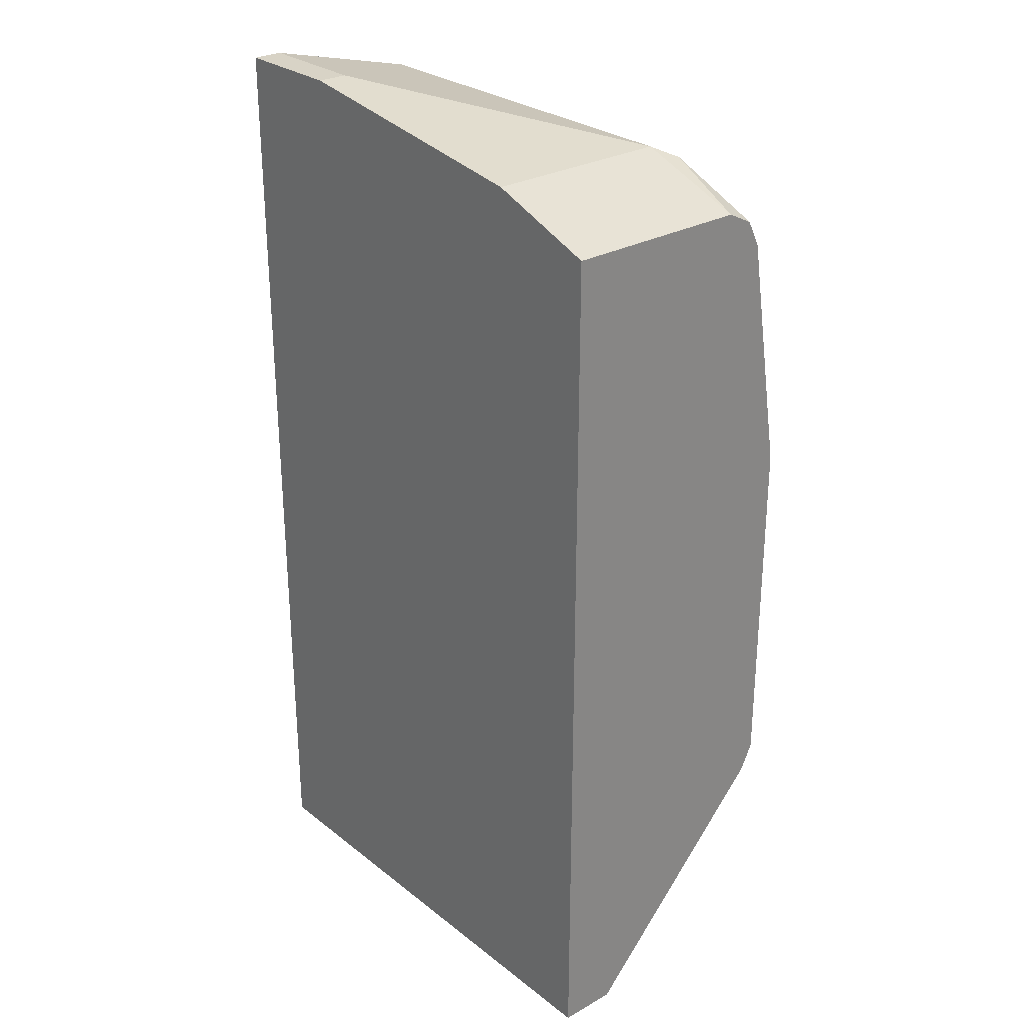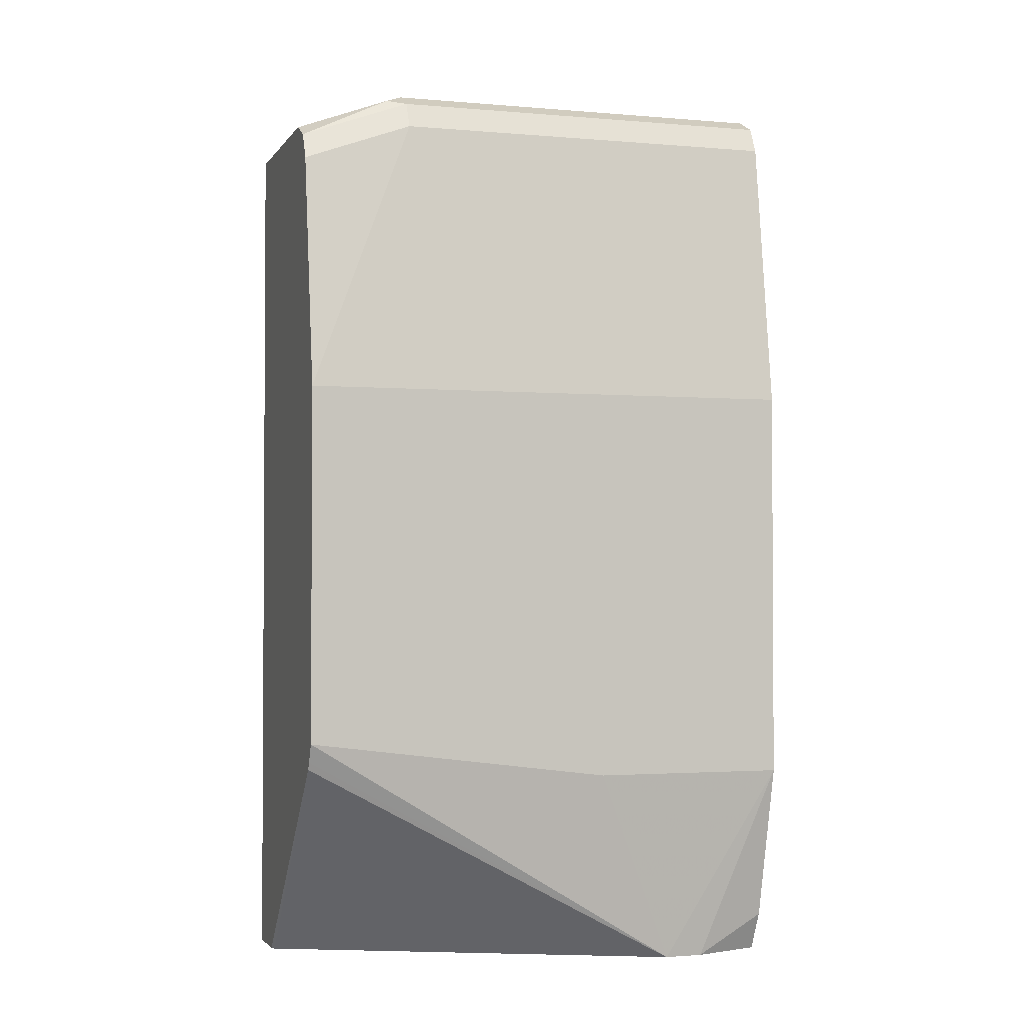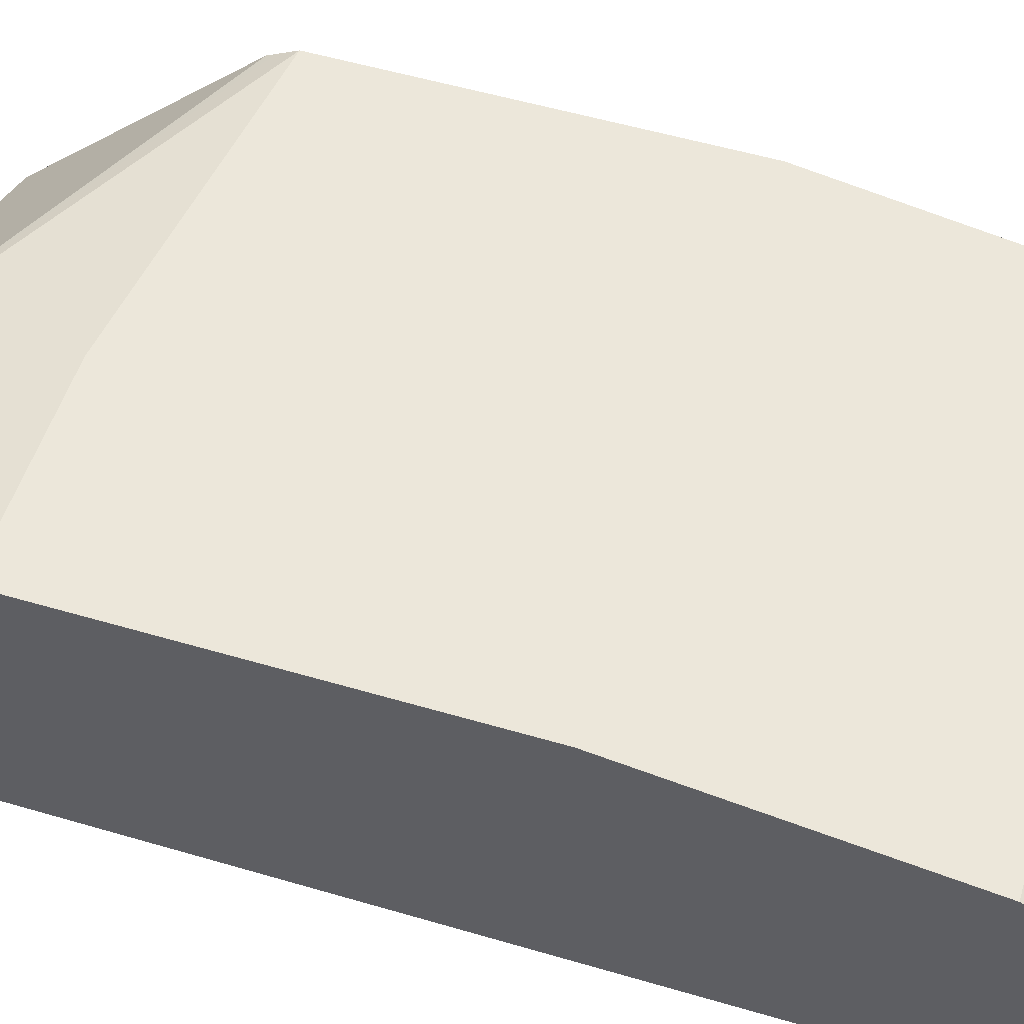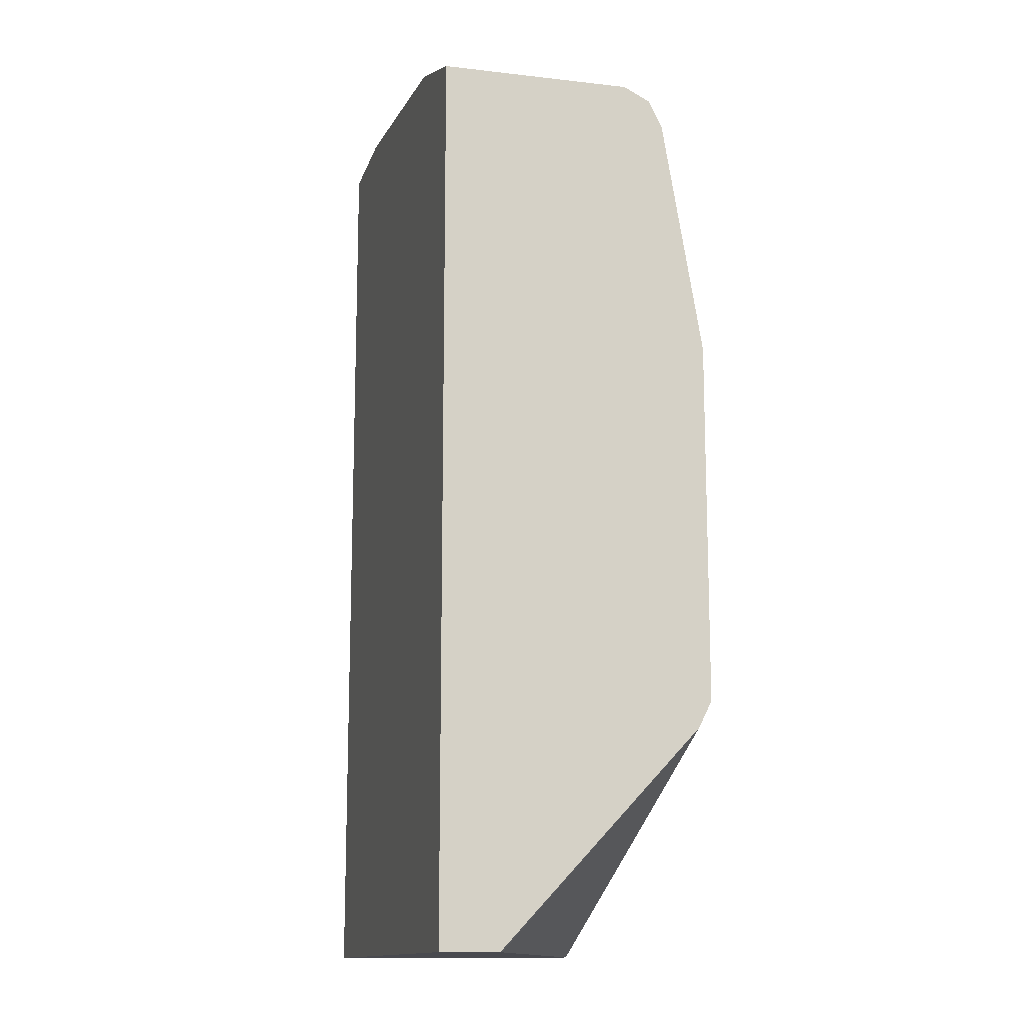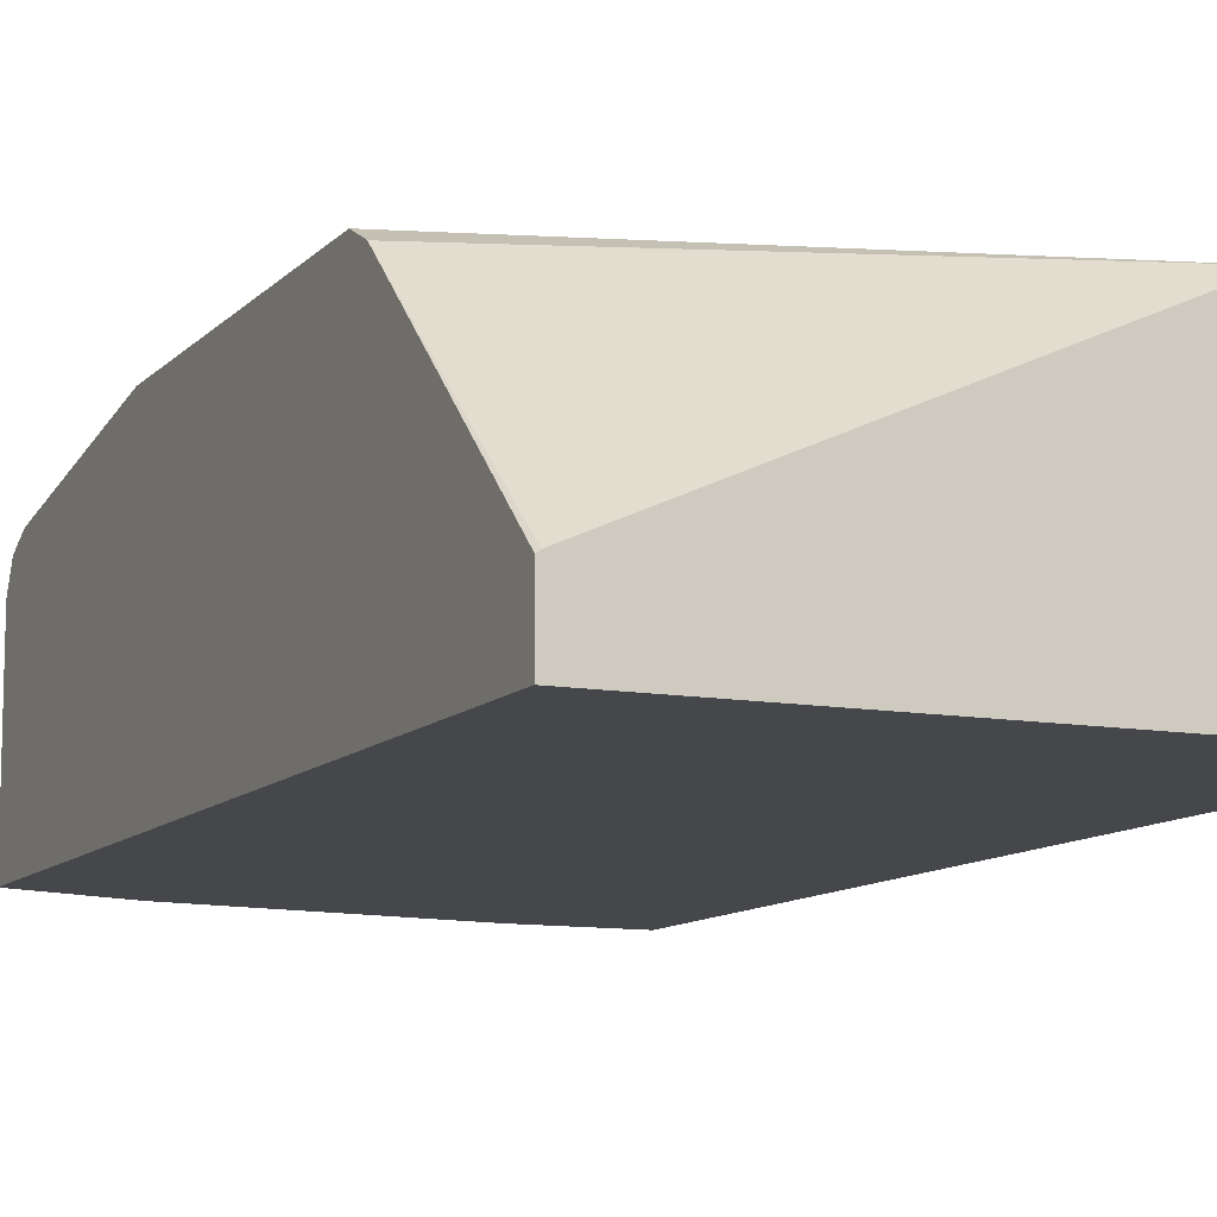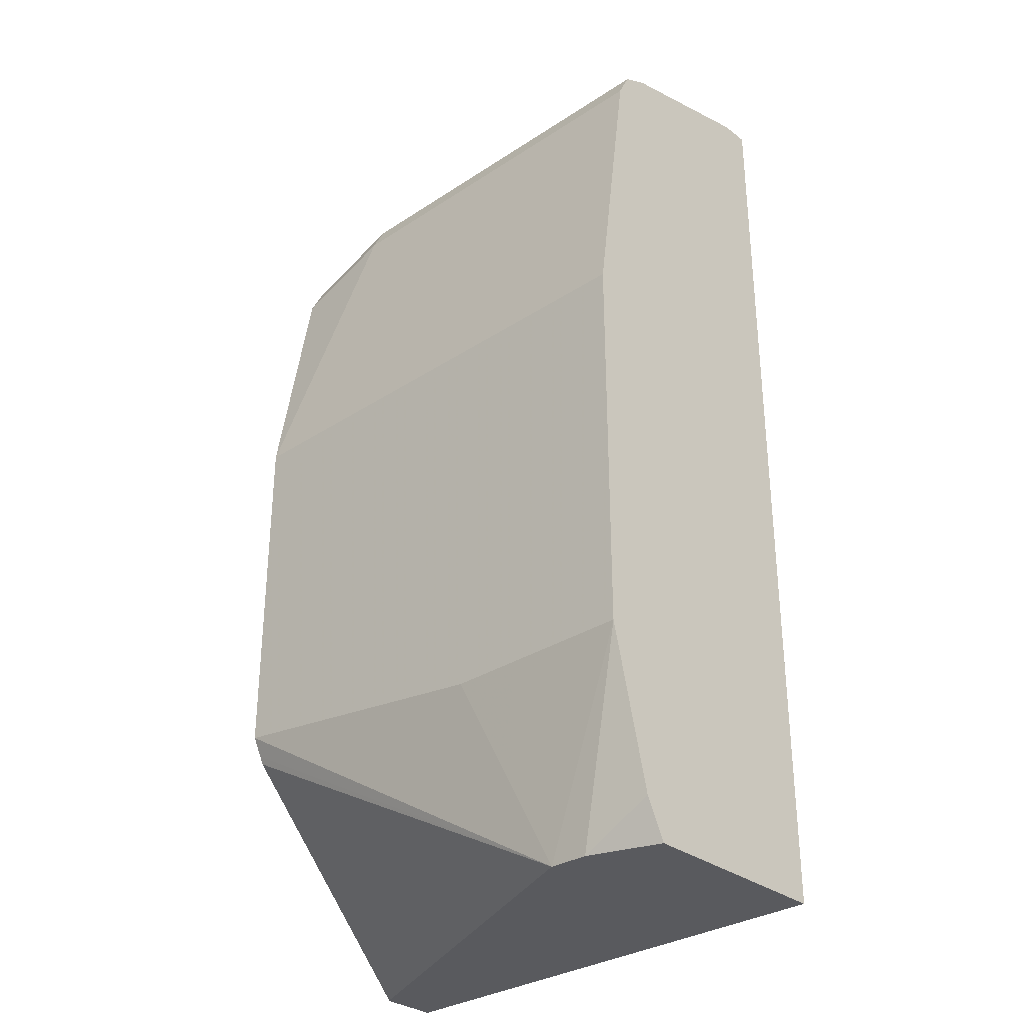
<metadata>
{"format":"obj","ext":"obj","renderer":"f3d","projection":"perspective","resolution":1024,"background":"white","views":[{"elev":27.9,"azim":-130.5,"up":"+Y"},{"elev":-2.1,"azim":-17.4,"up":"+Y"},{"elev":53.6,"azim":107.5,"up":"+Z"},{"elev":-13.5,"azim":-104.6,"up":"+Y"},{"elev":-10.6,"azim":-24.4,"up":"+Z"},{"elev":-31.3,"azim":43.0,"up":"+Y"}]}
</metadata>
<code>
v -0.3414 0.2143 0.2187
v -0.3929 0.2143 0.2187
v -0.3414 0.2143 0.2322
v -0.3414 -0.2142 0.2187
v -0.3929 0.2143 0.2322
v -0.518 0.1965 0.2187
v -0.3414 0.1965 0.3036
v -0.3414 -0.2142 0.3126
v -0.5673 -0.2142 0.2187
v -0.518 0.1965 0.3036
v -0.5673 0.1786 0.2187
v -0.3414 0.1905 0.3155
v -0.3732 -0.2142 0.3233
v -0.3414 -0.1964 0.3215
v -0.5673 -0.2142 0.2446
v -0.5673 0.1786 0.3036
v -0.5269 0.192 0.3126
v -0.518 0.1905 0.3155
v -0.3414 0.1786 0.3215
v -0.3906 -0.2142 0.3237
v -0.3414 -0.125 0.3393
v -0.566 -0.2142 0.2457
v -0.5673 -0.119 0.3334
v -0.5673 0.1726 0.3155
v -0.518 0.1786 0.3215
v -0.3414 0.05354 0.3393
v -0.3907 -0.2142 0.3237
v -0.4287 -0.125 0.3393
v -0.5673 -0.1156 0.3351
v -0.5673 0.1607 0.3215
v -0.5673 0.05354 0.3393
v -0.5673 -0.1072 0.3393
f 13 21 20
f 13 14 21
f 12 25 19
f 12 18 25
f 10 17 18
f 9 30 24
f 9 16 11
f 9 24 16
f 15 22 23
f 27 32 29
f 9 32 31
f 10 16 17
f 16 24 17
f 19 31 26
f 18 24 30
f 18 30 25
f 19 25 31
f 20 21 28
f 20 28 27
f 21 26 31
f 21 31 32
f 21 32 28
f 22 27 23
f 23 27 29
f 25 30 31
f 27 28 32
f 9 29 32
f 17 24 18
f 9 23 29
f 9 31 30
f 8 14 13
f 9 15 23
f 1 2 5
f 1 5 3
f 1 3 7
f 1 7 12
f 1 12 19
f 1 26 21
f 1 21 14
f 1 14 8
f 1 8 4
f 1 4 9
f 1 9 11
f 1 11 6
f 1 6 2
f 1 19 26
f 2 10 5
f 7 18 12
f 2 6 10
f 7 10 18
f 6 16 10
f 4 15 9
f 4 22 15
f 6 11 16
f 4 27 22
f 4 20 27
f 4 13 20
f 4 8 13
f 3 10 7
f 3 5 10

</code>
